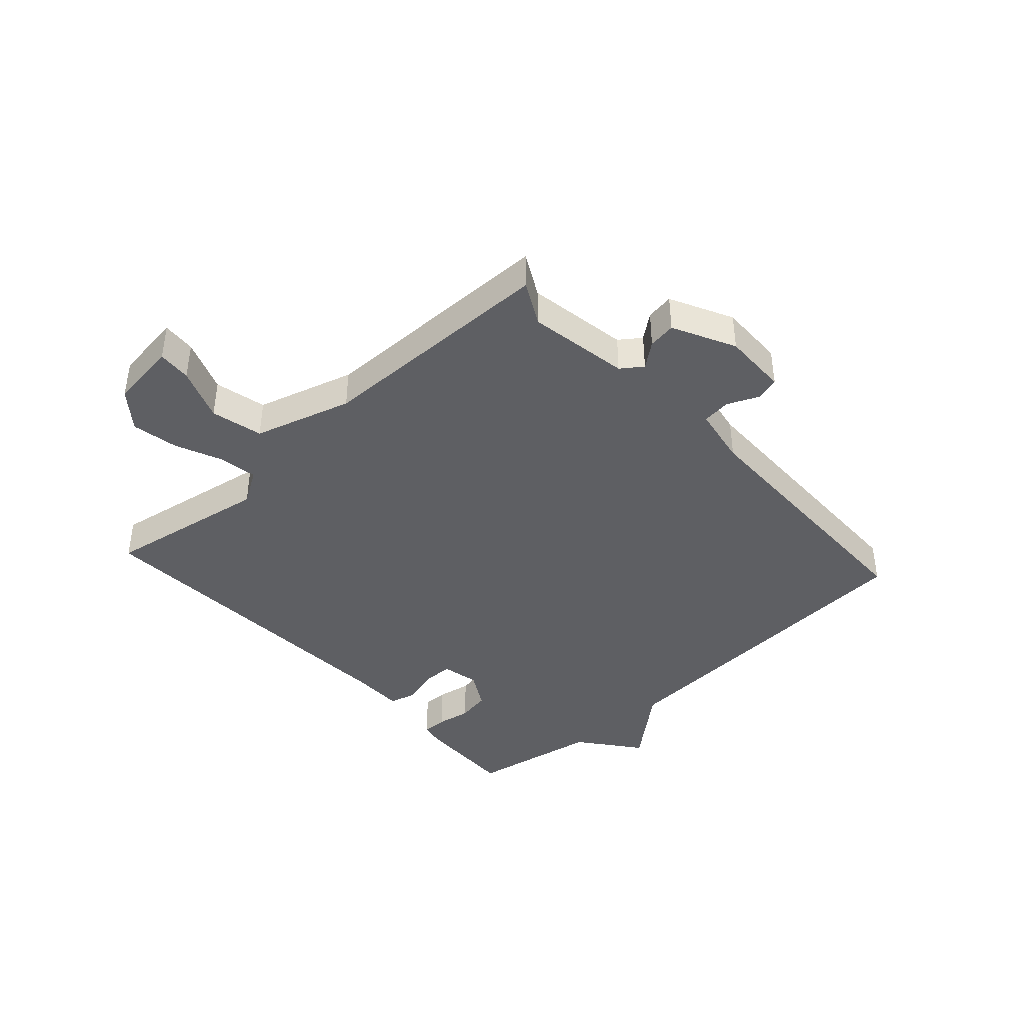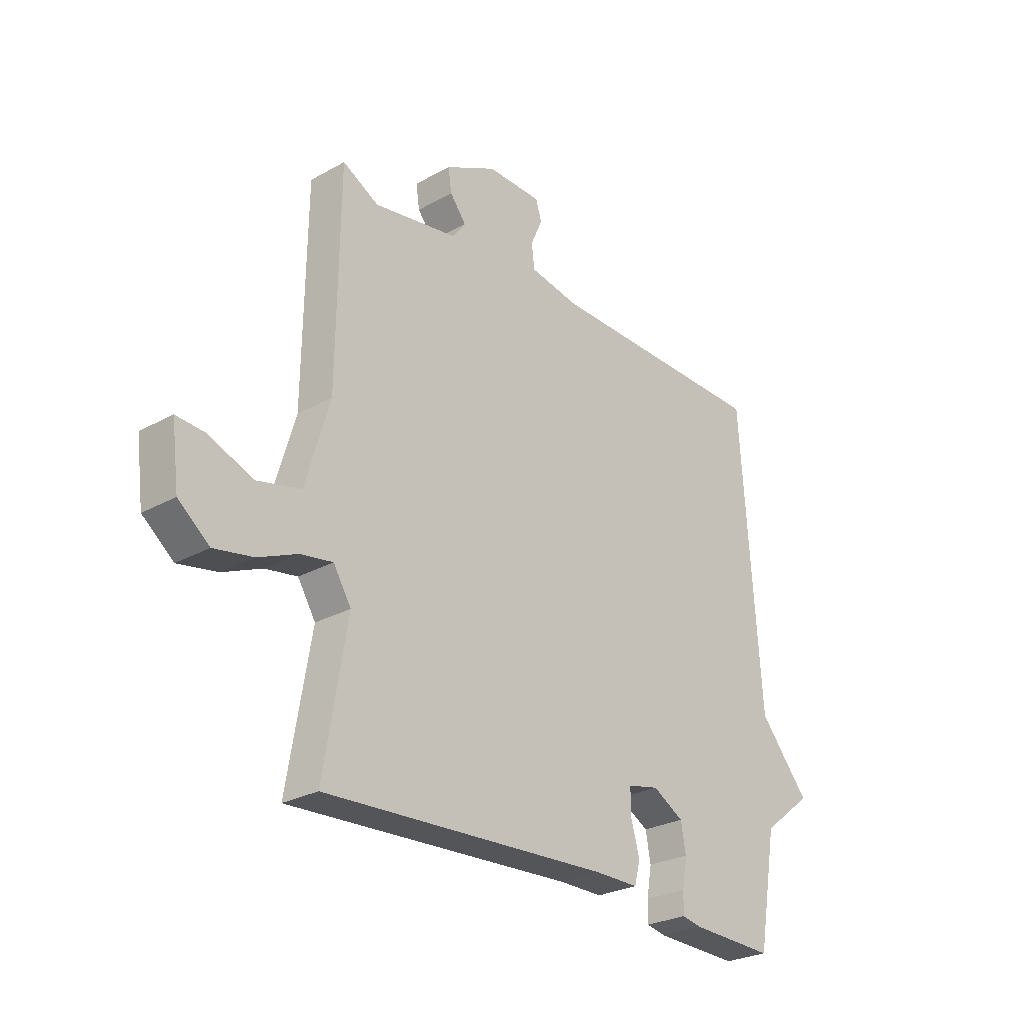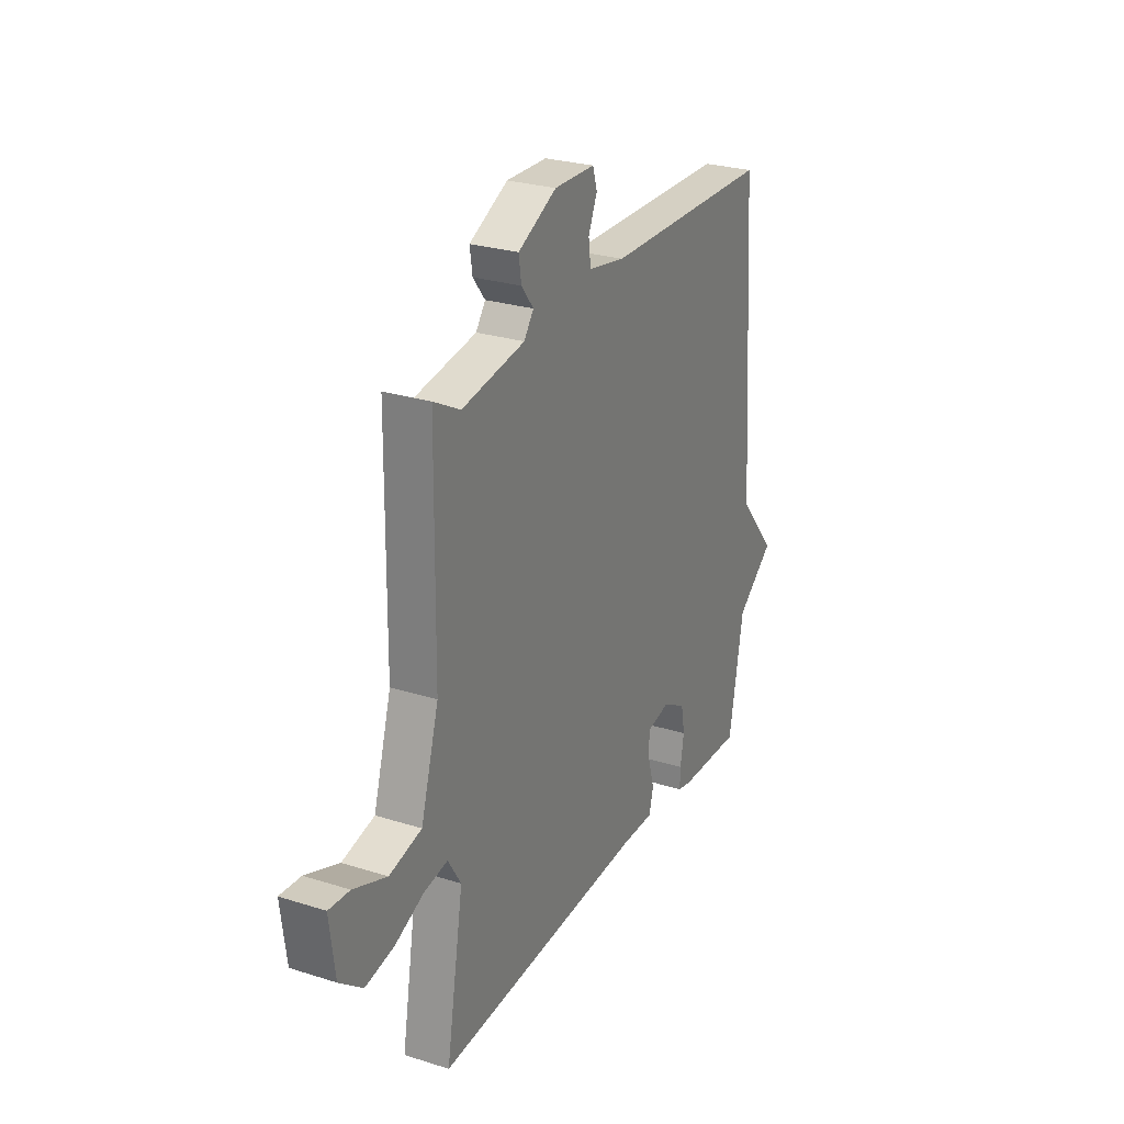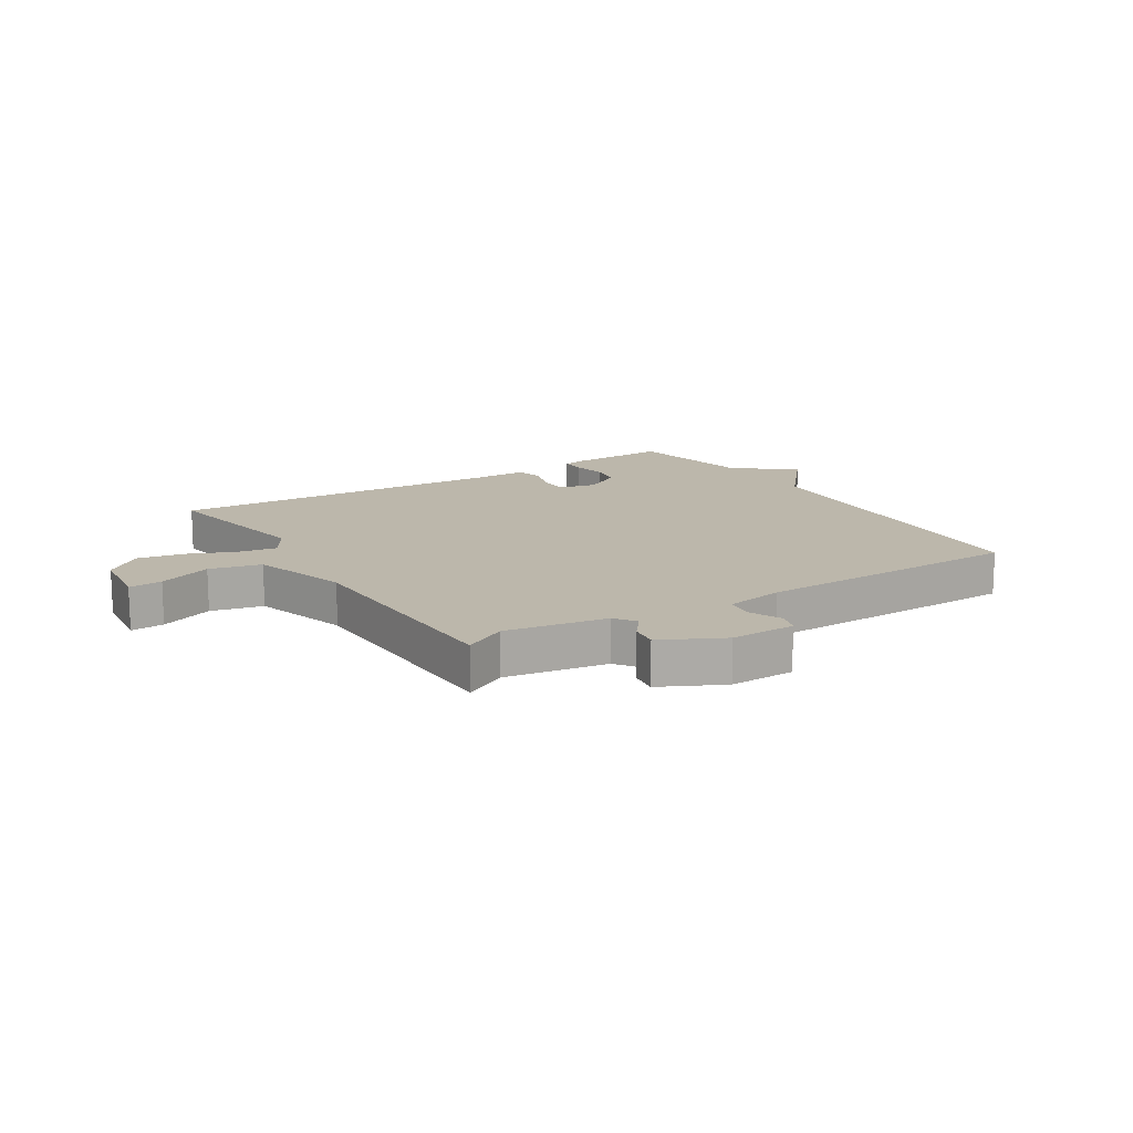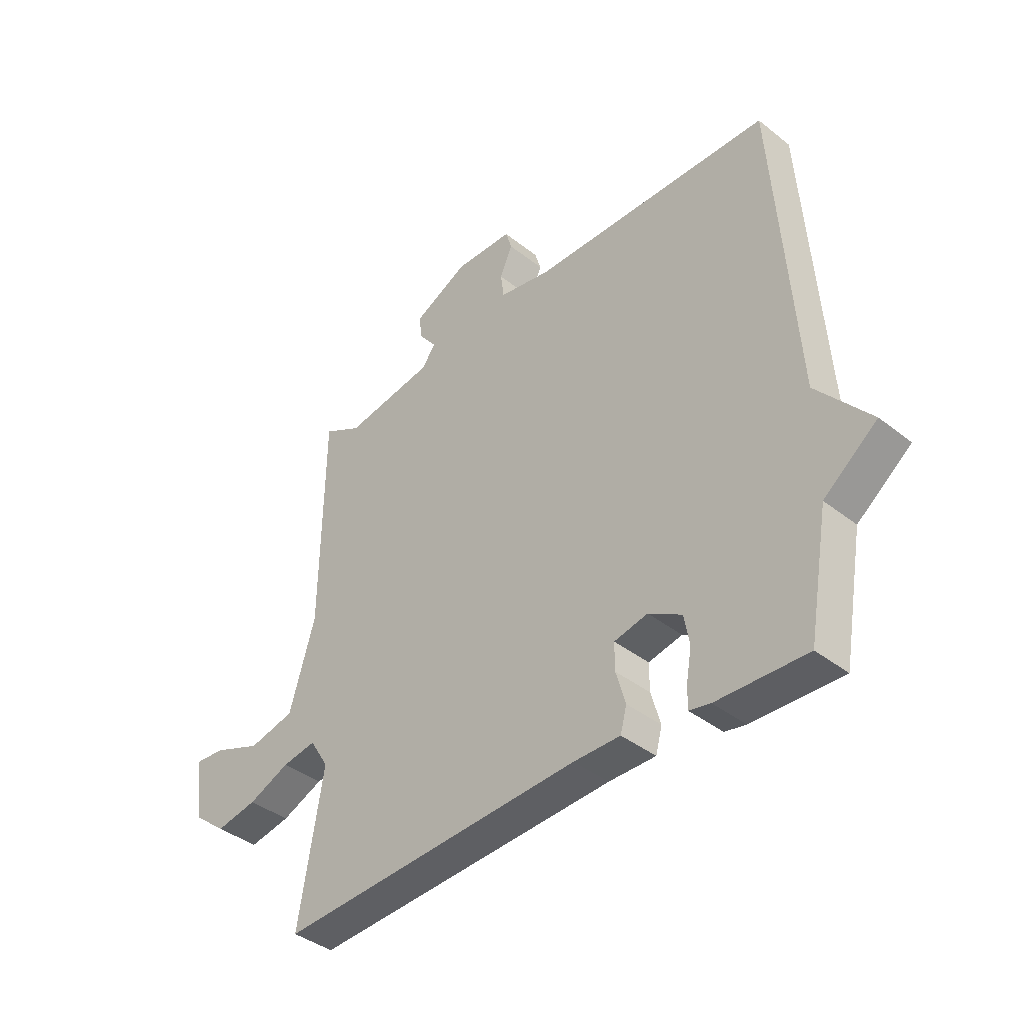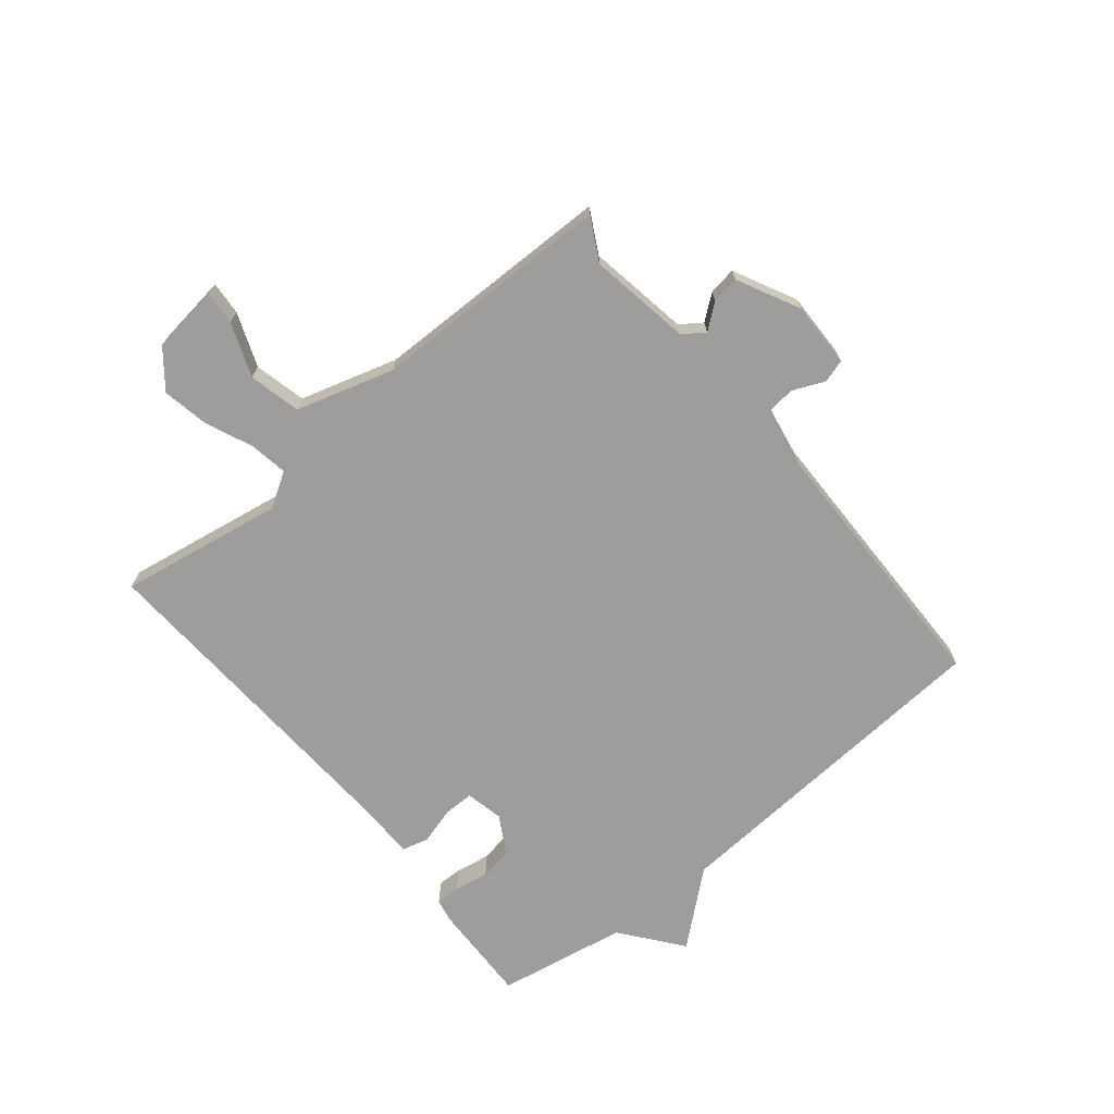
<metadata>
{"format":"obj","ext":"obj","renderer":"f3d","projection":"perspective","resolution":1024,"background":"white","views":[{"elev":-41.2,"azim":-47.8,"up":"+Y"},{"elev":-26.9,"azim":-49.0,"up":"+Z"},{"elev":26.7,"azim":-63.8,"up":"+Z"},{"elev":14.5,"azim":-32.4,"up":"+Y"},{"elev":-39.6,"azim":45.6,"up":"+Z"},{"elev":-70.5,"azim":-50.7,"up":"+Y"}]}
</metadata>
<code>
v -0.5 0.07 0.5
v -0.427 0.07 0.461
v -0.255 0.07 0.49
v -0.229 0.07 0.526
v -0.262 0.07 0.568
v -0.269 0.07 0.615
v -0.164 0.07 0.668
v -0.053 0.07 0.666
v -0.041 0.07 0.627
v -0.065 0.07 0.572
v -0.059 0.07 0.524
v 0.041 0.07 0.506
v 0.5 0.07 0.5
v 0.539 0.07 -0.08
v 0.641 0.07 -0.2
v 0.539 0.07 -0.28
v 0.5 0.07 -0.5
v 0.329 0.07 -0.495
v 0.289 0.07 -0.487
v 0.29 0.07 -0.445
v 0.3 0.07 -0.387
v 0.29 0.07 -0.331
v 0.227 0.07 -0.295
v 0.163 0.07 -0.309
v 0.163 0.07 -0.36
v 0.181 0.07 -0.423
v 0.169 0.07 -0.468
v 0.08 0.07 -0.468
v -0.5 0.07 -0.5
v -0.453 0.07 -0.222
v -0.489 0.07 -0.164
v -0.554 0.07 -0.175
v -0.633 0.07 -0.209
v -0.712 0.07 -0.224
v -0.775 0.07 -0.174
v -0.79 0.07 -0.058
v -0.733 0.07 -0.062
v -0.642 0.07 -0.097
v -0.554 0.07 -0.076
v -0.505 0.07 0.09
v -0.5 0 0.5
v -0.427 0 0.461
v -0.255 0 0.49
v -0.229 0 0.526
v -0.262 0 0.568
v -0.269 0 0.615
v -0.164 0 0.668
v -0.053 0 0.666
v -0.041 0 0.627
v -0.065 0 0.572
v -0.059 0 0.524
v 0.041 0 0.506
v 0.5 0 0.5
v 0.539 0 -0.08
v 0.641 0 -0.2
v 0.539 0 -0.28
v 0.5 0 -0.5
v 0.329 0 -0.495
v 0.289 0 -0.487
v 0.29 0 -0.445
v 0.3 0 -0.387
v 0.29 0 -0.331
v 0.227 0 -0.295
v 0.163 0 -0.309
v 0.163 0 -0.36
v 0.181 0 -0.423
v 0.169 0 -0.468
v 0.08 0 -0.468
v -0.5 0 -0.5
v -0.453 0 -0.222
v -0.489 0 -0.164
v -0.554 0 -0.175
v -0.633 0 -0.209
v -0.712 0 -0.224
v -0.775 0 -0.174
v -0.79 0 -0.058
v -0.733 0 -0.062
v -0.642 0 -0.097
v -0.554 0 -0.076
v -0.505 0 0.09
f 36 37 38
f 35 36 38
f 34 35 38
f 33 34 38
f 32 33 38
f 31 32 38 39
f 28 29 30
f 28 30 31
f 27 28 31
f 26 27 31
f 25 26 31
f 31 39 40
f 25 31 40
f 24 25 40
f 19 20 21
f 18 19 21
f 17 18 21
f 16 17 21
f 16 21 22
f 15 16 22
f 14 15 22
f 14 22 23
f 13 14 23
f 12 13 23
f 8 9 10
f 7 8 10
f 6 7 10
f 5 6 10
f 4 5 10
f 3 4 10 11
f 40 1 2
f 24 40 2
f 23 24 2
f 3 11 12 23
f 2 3 23
f 78 77 76
f 78 76 75
f 78 75 74
f 78 74 73
f 78 73 72
f 79 78 72 71
f 70 69 68
f 71 70 68
f 71 68 67
f 71 67 66
f 71 66 65
f 80 79 71
f 80 71 65
f 80 65 64
f 61 60 59
f 61 59 58
f 61 58 57
f 61 57 56
f 62 61 56
f 62 56 55
f 62 55 54
f 63 62 54
f 63 54 53
f 63 53 52
f 50 49 48
f 50 48 47
f 50 47 46
f 50 46 45
f 50 45 44
f 51 50 44 43
f 42 41 80
f 42 80 64
f 42 64 63
f 63 52 51 43
f 63 43 42
f 1 41 42 2
f 2 42 43 3
f 3 43 44 4
f 4 44 45 5
f 5 45 46 6
f 6 46 47 7
f 7 47 48 8
f 8 48 49 9
f 9 49 50 10
f 10 50 51 11
f 11 51 52 12
f 12 52 53 13
f 13 53 54 14
f 14 54 55 15
f 15 55 56 16
f 16 56 57 17
f 17 57 58 18
f 18 58 59 19
f 19 59 60 20
f 20 60 61 21
f 21 61 62 22
f 22 62 63 23
f 23 63 64 24
f 24 64 65 25
f 25 65 66 26
f 26 66 67 27
f 27 67 68 28
f 28 68 69 29
f 29 69 70 30
f 30 70 71 31
f 31 71 72 32
f 32 72 73 33
f 33 73 74 34
f 34 74 75 35
f 35 75 76 36
f 36 76 77 37
f 37 77 78 38
f 38 78 79 39
f 39 79 80 40
f 40 80 41 1

</code>
